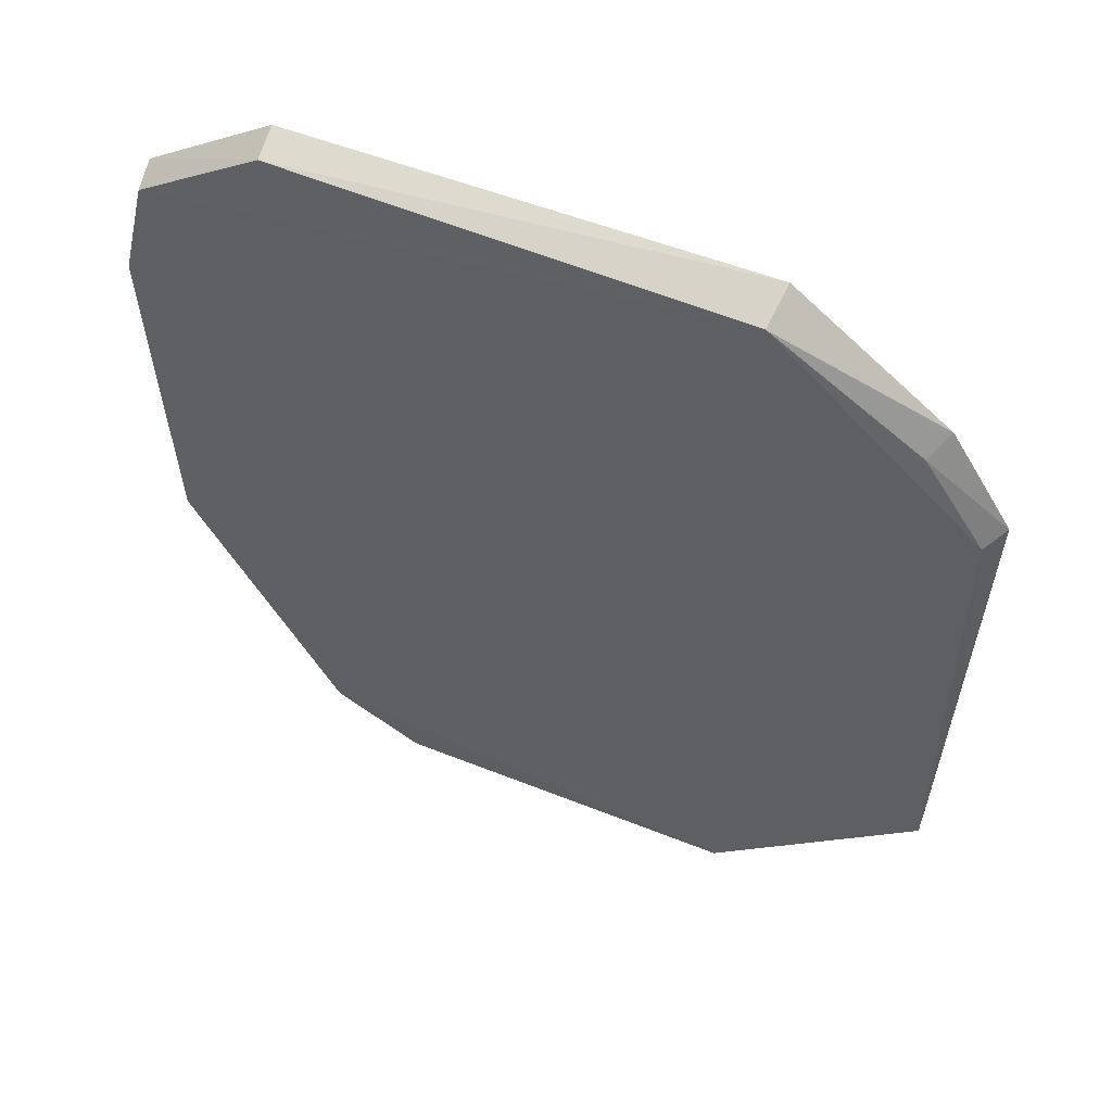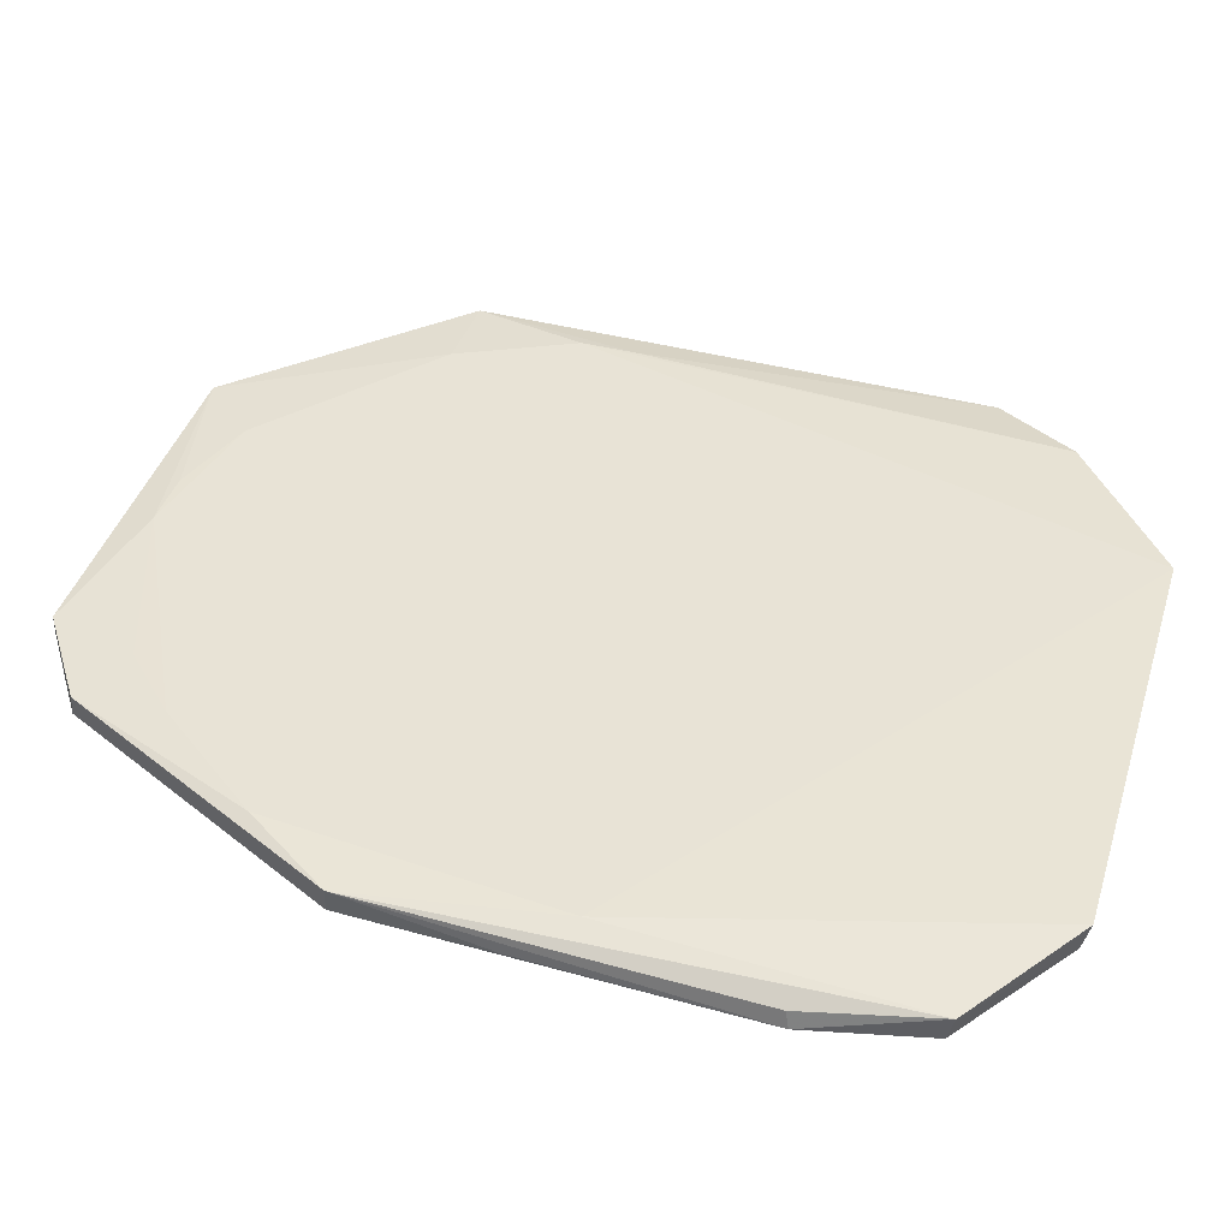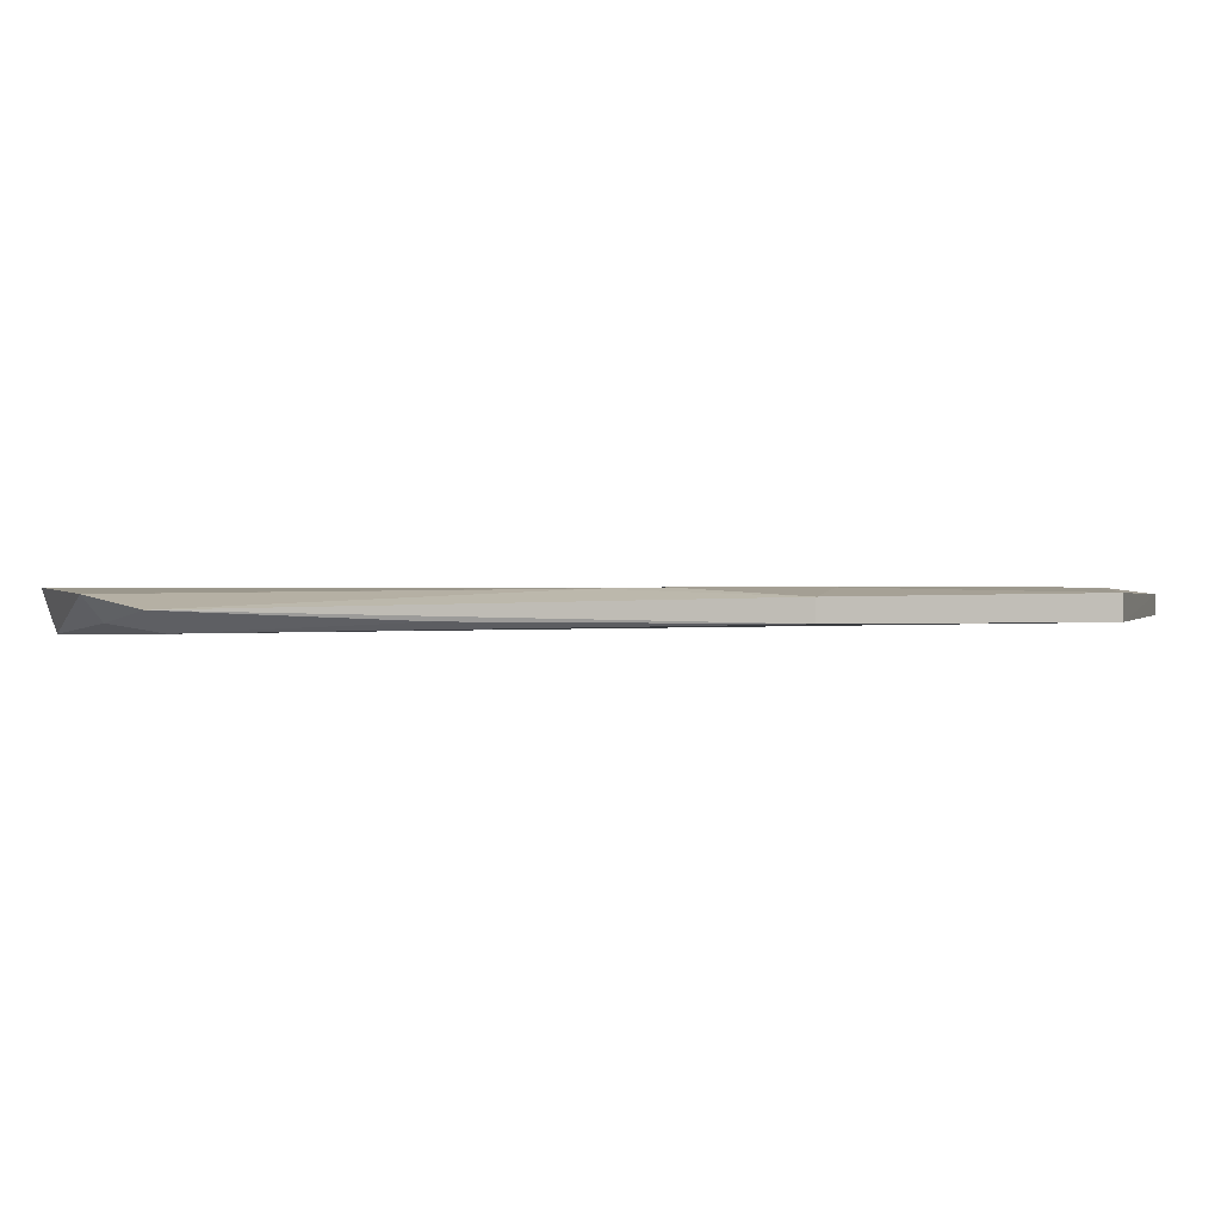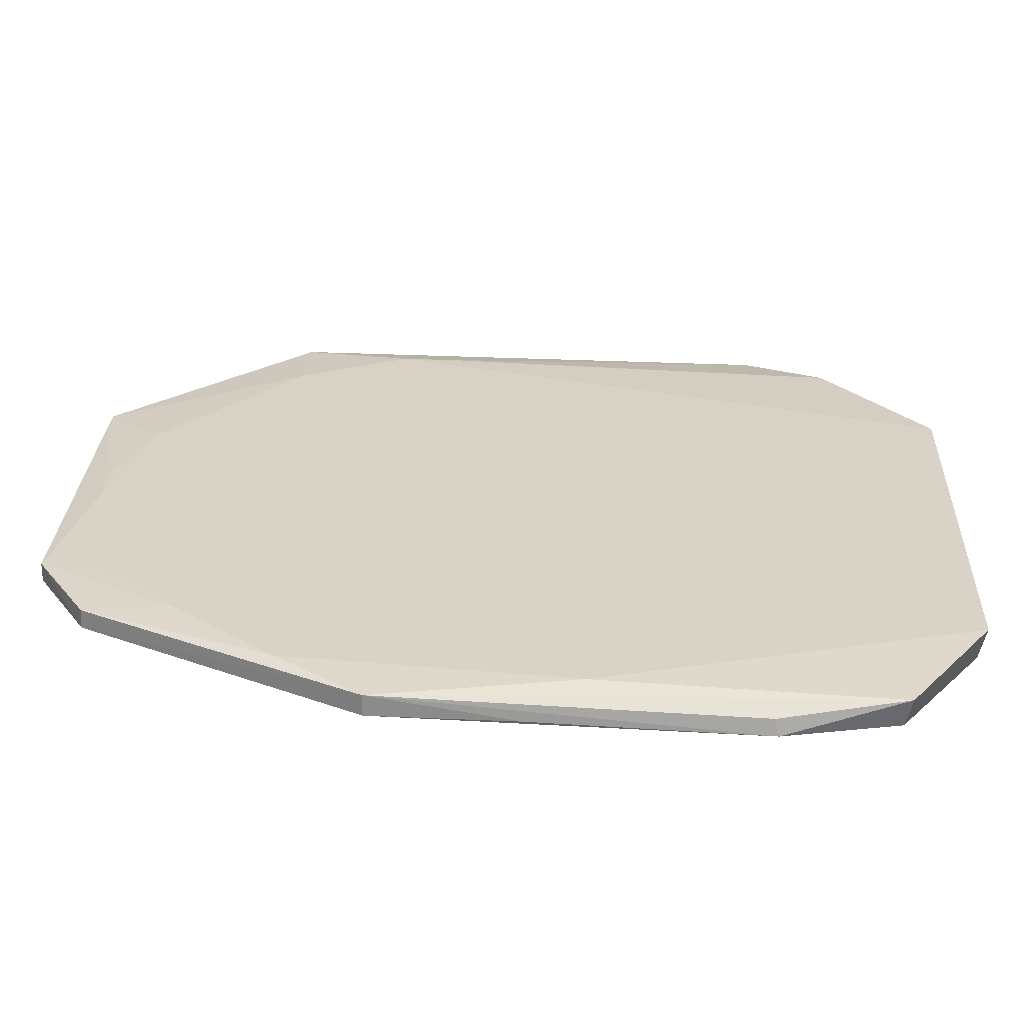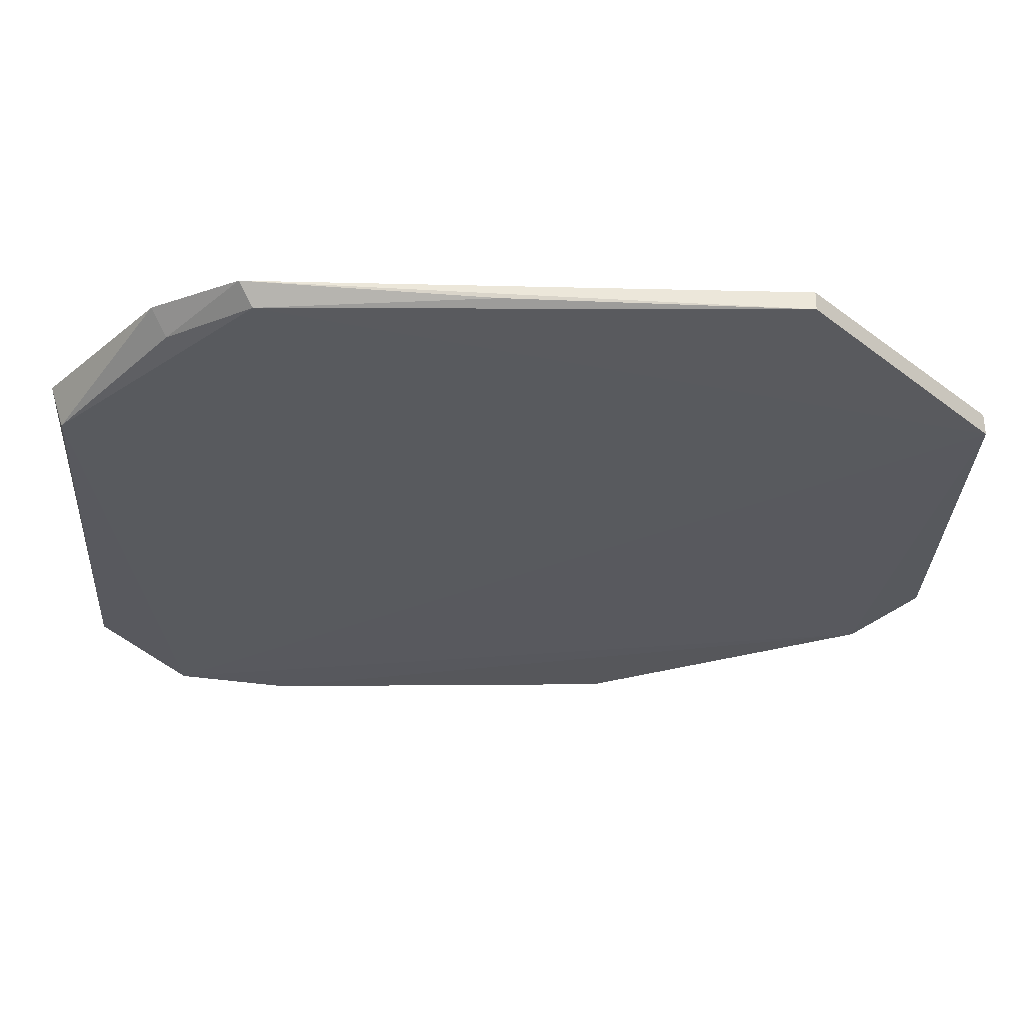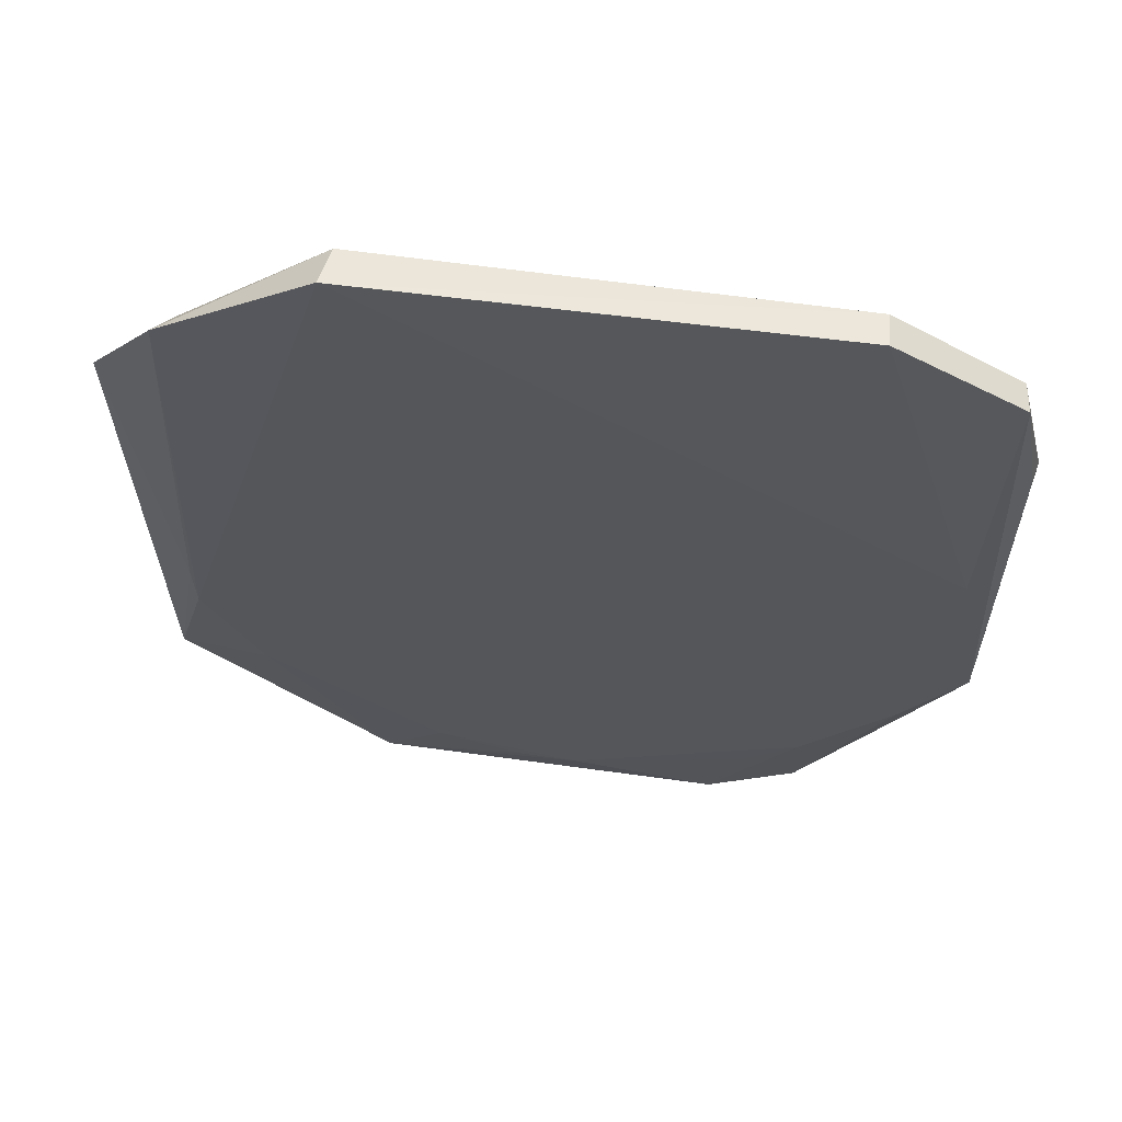
<metadata>
{"format":"obj","ext":"obj","renderer":"f3d","projection":"perspective","resolution":1024,"background":"white","views":[{"elev":57.0,"azim":-158.0,"up":"+Y"},{"elev":41.7,"azim":107.2,"up":"+Z"},{"elev":0.3,"azim":-74.4,"up":"+Z"},{"elev":27.5,"azim":92.7,"up":"+Z"},{"elev":-30.7,"azim":-92.5,"up":"+Z"},{"elev":63.5,"azim":8.1,"up":"+Y"}]}
</metadata>
<code>
v -0.0005824 0.04651 0.001446
v 0.0008952 0.01571 0.001787
v -0.0008127 0.0461 -0.0003803
v -0.03452 0.05067 -0.000394
v -0.04528 0.01401 0.002044
v -0.008009 0.05115 -0.0001492
v 0.0009821 0.03897 -0.0001789
v -0.03481 0.05146 0.002095
v 0.0007689 0.03875 0.0008432
v -0.03479 -0.005723 0.0003875
v -0.008138 0.003311 0.00204
v -0.0009961 0.02817 0.002031
v -0.04779 0.03927 0.0009706
v -0.007882 0.05161 0.001848
v -0.007998 -0.002153 0.000438
v -0.03117 -0.002056 0.002084
v -0.002751 0.01021 0.002021
v -0.04395 0.04455 0.001739
v -0.04729 0.006776 0.0003886
v 0.0009335 0.0157 0.0004656
v -0.01337 -0.005735 0.001741
v -0.008027 -0.002096 0.001615
v -0.04308 0.04367 0.0002858
v -0.04537 0.01742 0.001989
v -0.04724 0.006756 0.001604
v -0.04682 0.03848 -0.0001778
v 0.001008 0.02471 0.0003846
v -0.02231 -0.00385 0.002071
v -0.01335 -0.005739 0.0005885
v -0.04188 0.006838 0.002051
v -0.03477 -0.005708 0.0018
v -0.04749 0.02465 0.0004517
v -0.01166 -0.0001646 0.001981
v -0.02583 -0.003828 0.002053
f 6 1 3
f 6 3 4
f 7 3 1
f 8 6 4
f 9 7 1
f 9 1 2
f 9 2 7
f 10 4 3
f 12 2 1
f 14 1 6
f 14 6 8
f 14 12 1
f 14 8 12
f 15 10 3
f 15 3 7
f 16 8 5
f 17 12 11
f 17 2 12
f 18 8 4
f 18 5 8
f 20 15 7
f 20 2 15
f 22 15 2
f 22 2 17
f 22 21 15
f 22 17 11
f 22 11 21
f 23 18 4
f 23 13 18
f 24 18 13
f 24 5 18
f 25 13 19
f 25 24 13
f 25 5 24
f 26 4 10
f 26 10 19
f 26 23 4
f 26 13 23
f 27 20 7
f 27 7 2
f 27 2 20
f 28 11 12
f 28 12 8
f 28 8 16
f 29 21 10
f 29 10 15
f 29 15 21
f 30 16 5
f 30 5 25
f 31 30 25
f 31 16 30
f 31 10 21
f 31 21 28
f 31 25 19
f 31 19 10
f 32 26 19
f 32 19 13
f 32 13 26
f 33 28 21
f 33 21 11
f 33 11 28
f 34 31 28
f 34 28 16
f 34 16 31

</code>
